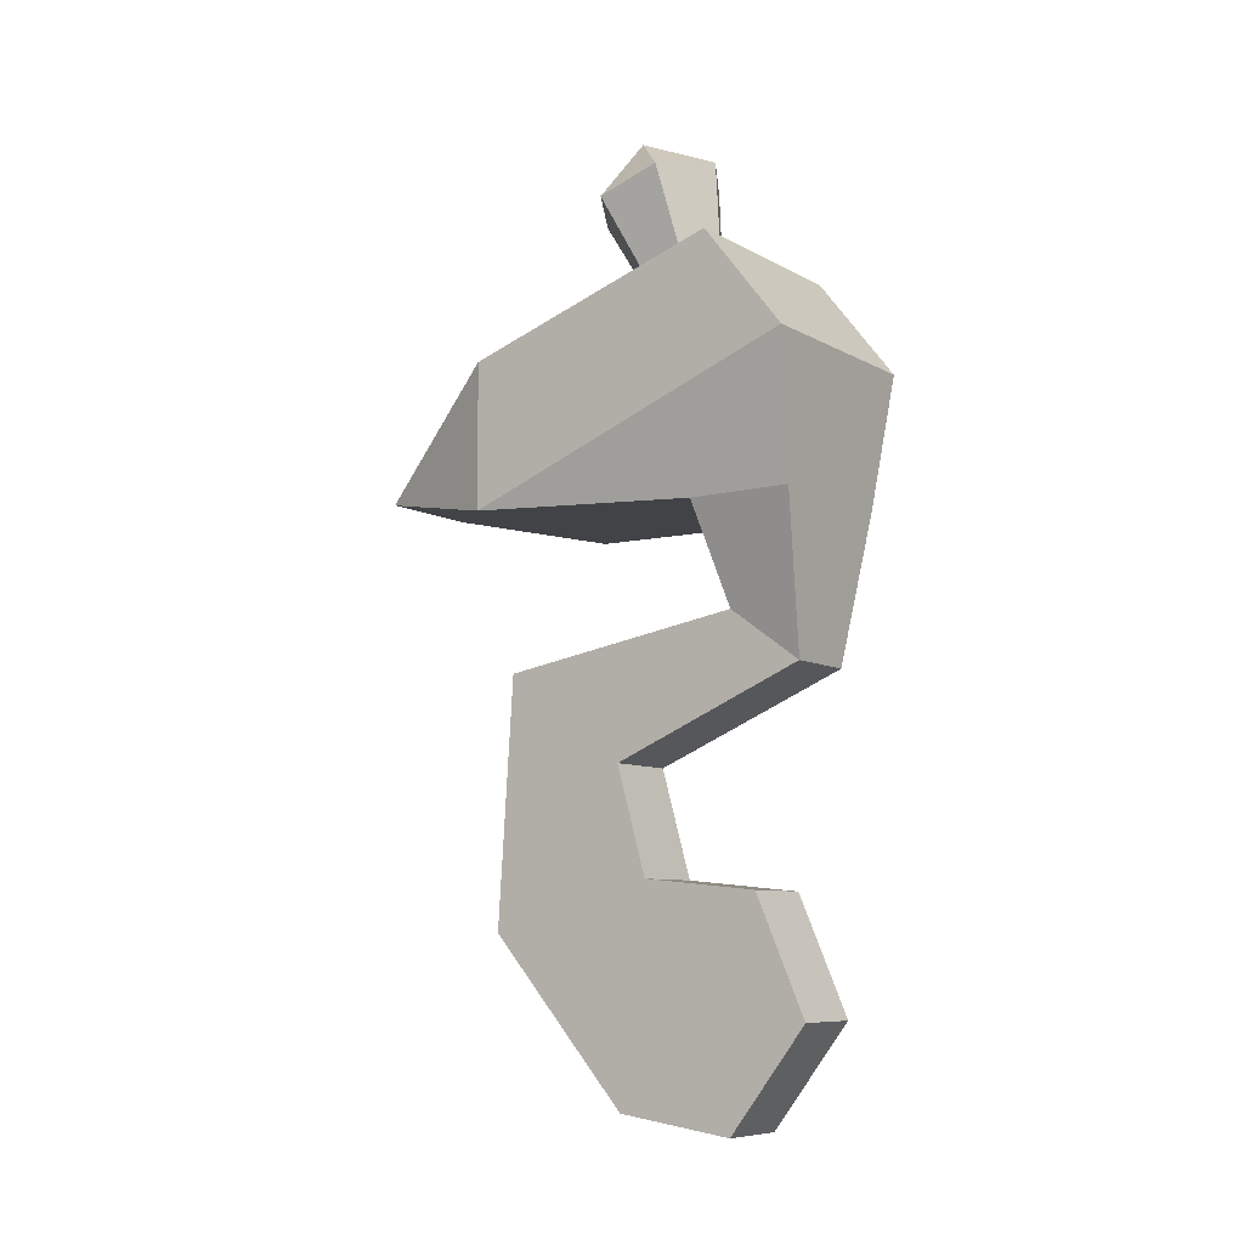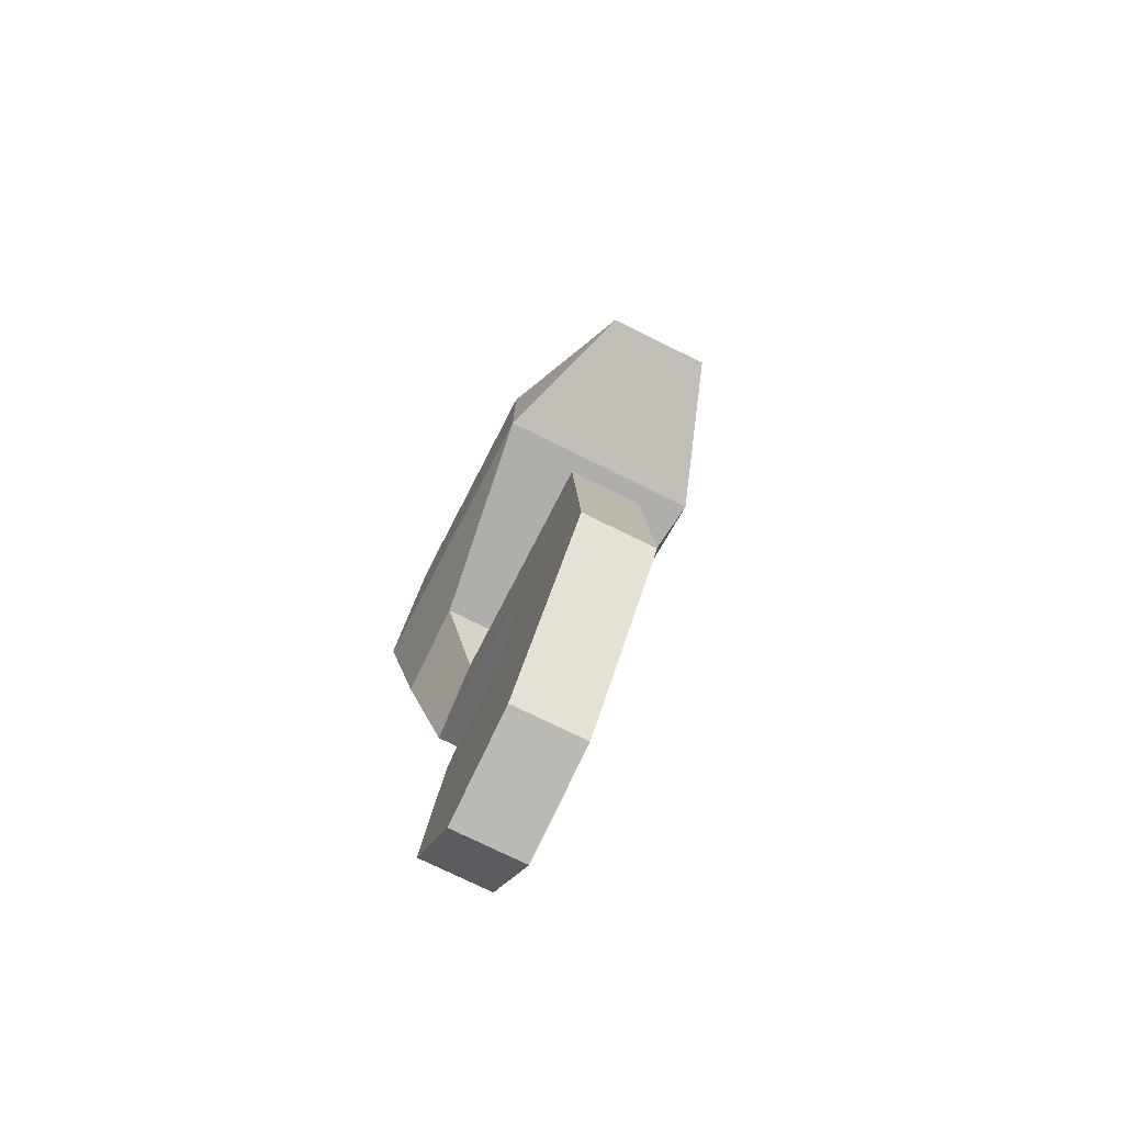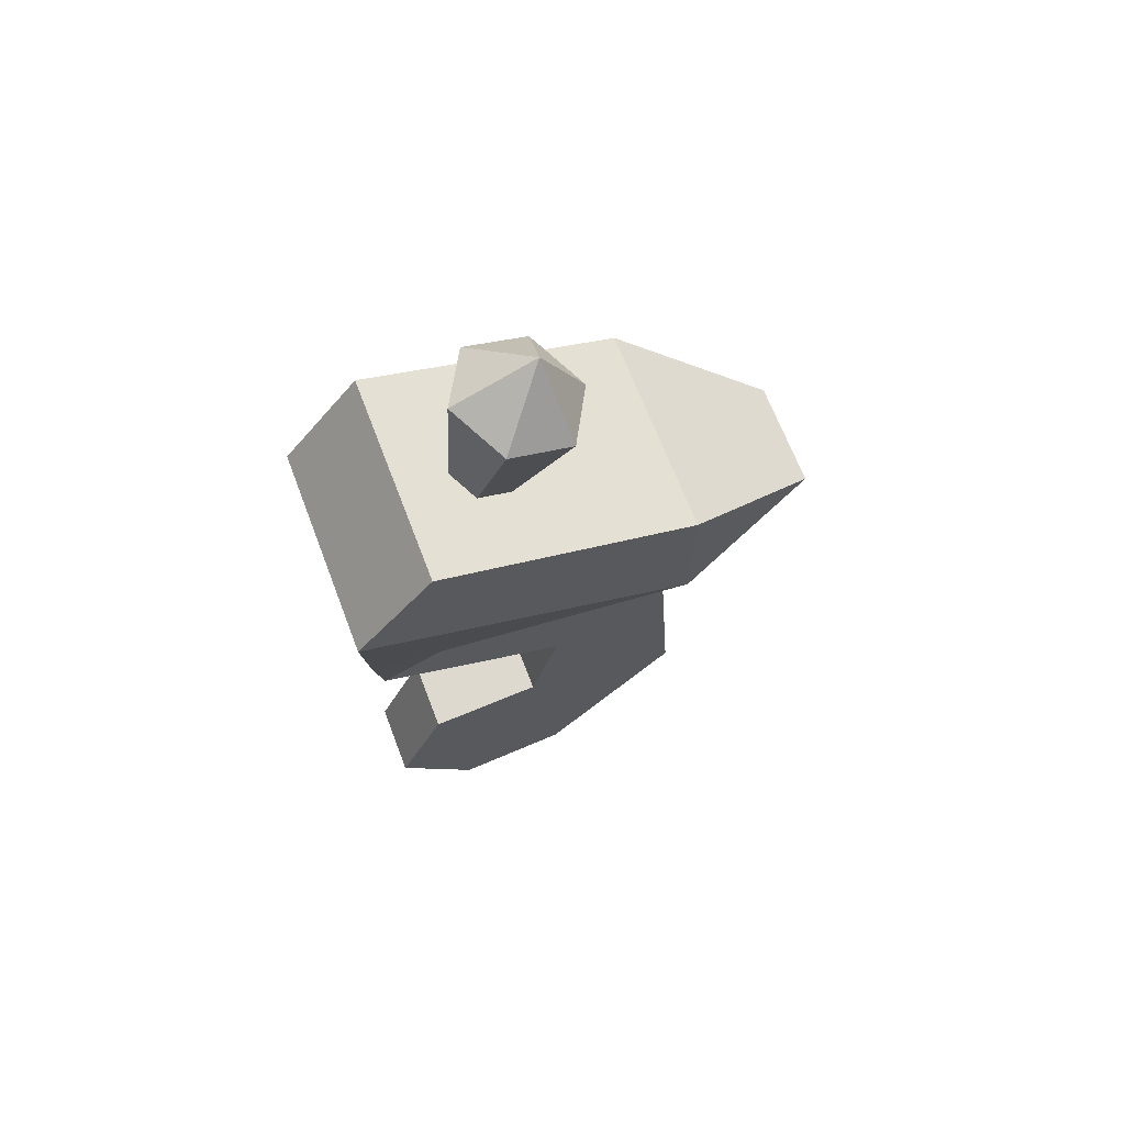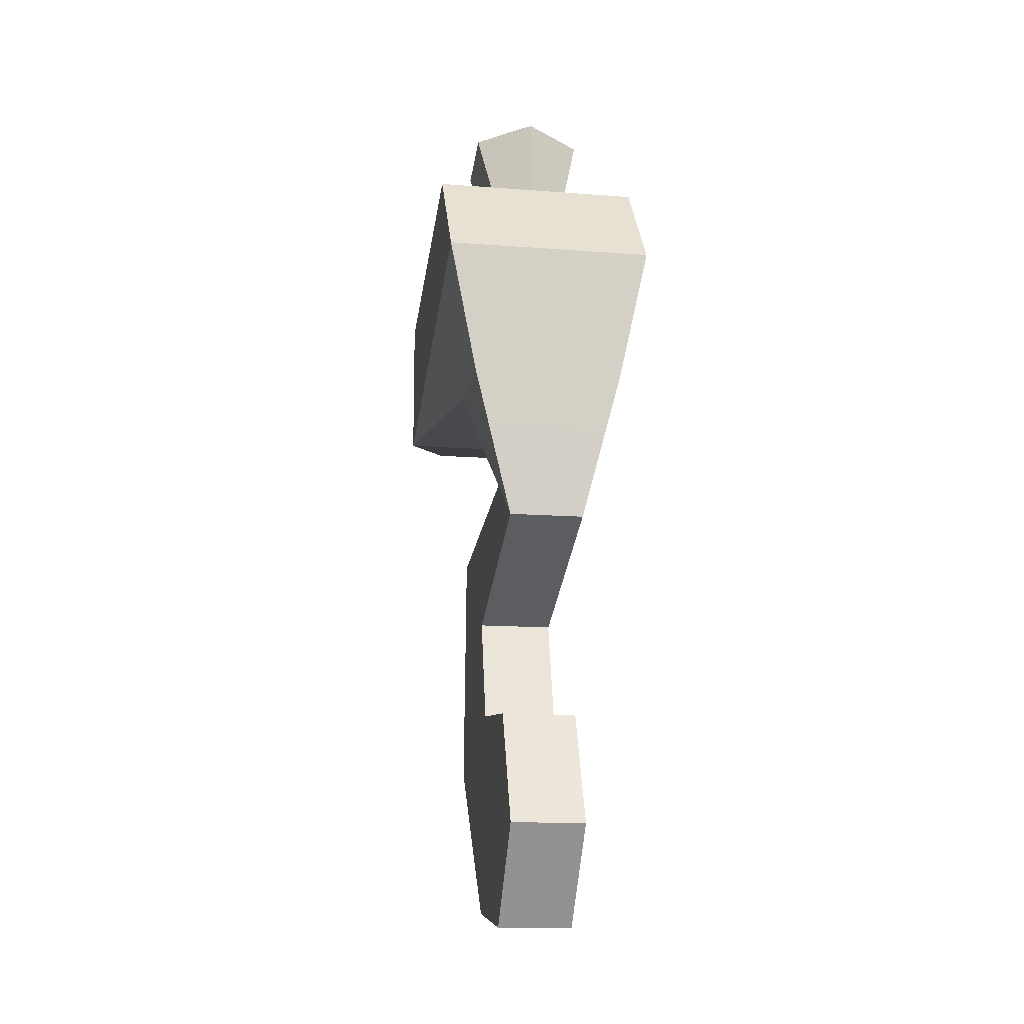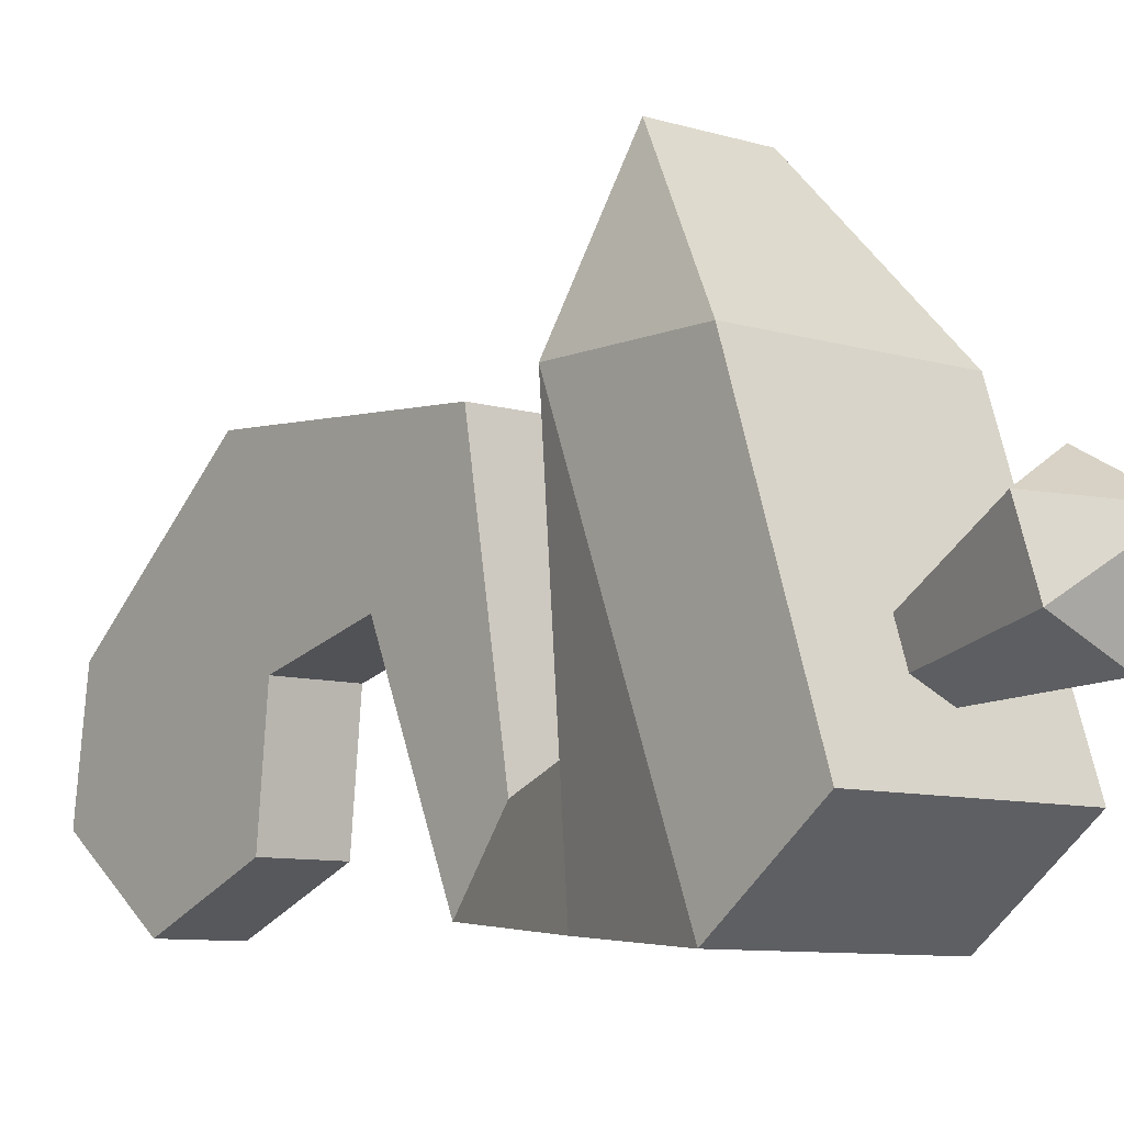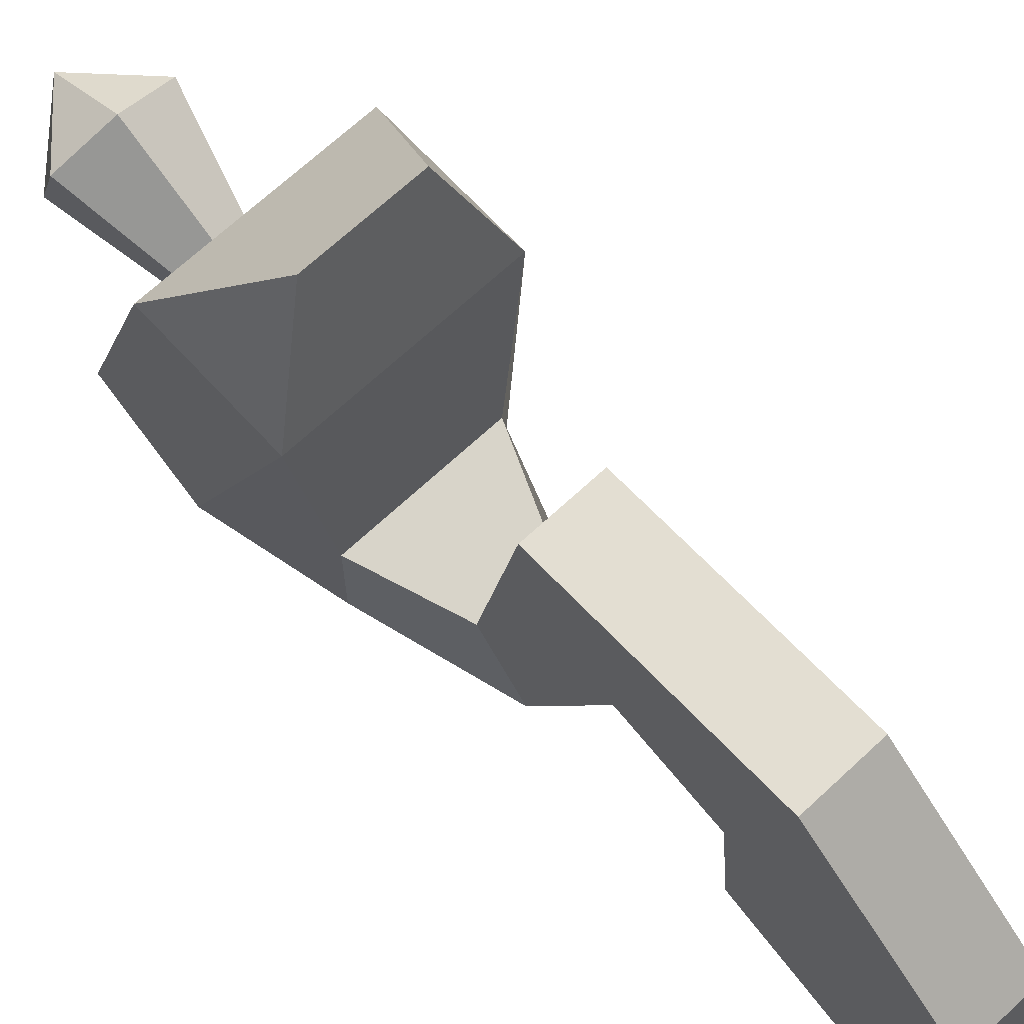
<metadata>
{"format":"obj","ext":"obj","renderer":"f3d","projection":"perspective","resolution":1024,"background":"white","views":[{"elev":-8.3,"azim":124.4,"up":"+Y"},{"elev":-75.6,"azim":-26.2,"up":"+Y"},{"elev":67.3,"azim":-110.9,"up":"+Y"},{"elev":-13.9,"azim":170.4,"up":"+Y"},{"elev":-8.2,"azim":138.9,"up":"+Z"},{"elev":69.0,"azim":-42.9,"up":"+Z"}]}
</metadata>
<code>
g SM_Wep_BlunderBuss_01_Trigger
v -0.009373 0.0808 0.02201
v -0.002088 0.06494 0.04226
v -0.009373 0.06071 0.02189
v 0.01996 0.0808 0.02202
v 0.01996 0.06071 0.02189
v 0.01267 0.06494 0.04226
v 0.0126 0.1029 0.0074
v 0.004658 0.1122 0.005874
v 0.0126 0.1058 -0.001309
v 0.0126 0.1058 -0.001309
v 0.004658 0.1122 0.005874
v 0.004661 0.1072 -0.005662
v 0.004661 0.1072 -0.005662
v 0.004658 0.1122 0.005874
v -0.003284 0.1058 -0.001311
v -0.003284 0.1058 -0.001311
v 0.004658 0.1122 0.005874
v -0.003284 0.1029 0.007397
v -0.003284 0.1029 0.007397
v 0.004658 0.1122 0.005874
v 0.004663 0.1015 0.01175
v 0.004663 0.1015 0.01175
v 0.004658 0.1122 0.005874
v 0.0126 0.1029 0.0074
v 2.202e-06 -0.01121 0.002388
v -0 -0.01266 -0.007866
v -0 -0.003766 -0.01469
v -0 0 0.007227
v -2.444e-06 0.006338 -0.01033
v 2.202e-06 0.007377 0
v -0 0.02748 0.006028
v -0 0.03889 -0.02095
v -0 0.04606 -0.01112
v -2.444e-06 0.04019 0.02293
v 2.202e-06 0.01269 0.001873
v -0 0.005911 0.02517
v 2.202e-06 0.007377 0
v -0 0 0.007227
v -2.444e-06 0.006338 -0.01033
v -0 -0.01654 0.00563
v -0 0.01105 -0.01437
v 2.202e-06 -0.01121 0.002388
v -0 -0.003766 -0.01469
v -2.444e-06 -0.0188 -0.01049
v 2.202e-06 -0.004828 -0.02122
v -0 -0.01266 -0.007866
v -0 0.03889 -0.02095
v -0.005393 0.05968 -0.02281
v -0.005393 0.05963 -0.008617
v -0 0.04606 -0.01112
v -0.005393 0.05968 -0.02281
v -0.009375 0.07853 -0.02433
v -0.009373 0.06071 0.02189
v -0.005393 0.05963 -0.008617
v -0.009375 0.07853 -0.02433
v -0.009375 0.09257 -0.01344
v -0.009373 0.0808 0.02201
v -0.009373 0.06071 0.02189
v -0 -0.01654 0.00563
v 0.01059 -0.01654 0.005627
v 0.01058 -0.0188 -0.01049
v -2.444e-06 -0.0188 -0.01049
v -2.444e-06 -0.0188 -0.01049
v 0.01058 -0.0188 -0.01049
v 0.01059 -0.004828 -0.02122
v 2.202e-06 -0.004828 -0.02122
v 2.202e-06 -0.004828 -0.02122
v 0.01059 -0.004828 -0.02122
v 0.01059 0.01105 -0.01437
v -0 0.01105 -0.01437
v -2.444e-06 0.04019 0.02293
v 0.01058 0.04019 0.02293
v 0.01059 0.005911 0.02517
v -0 0.005911 0.02517
v 2.202e-06 0.01269 0.001873
v 0.01059 0.01269 0.00187
v 0.01059 0.02748 0.006025
v -0 0.02748 0.006028
v -0 0.04606 -0.01112
v 0.01059 0.04606 -0.01112
v 0.01058 0.04019 0.02293
v -2.444e-06 0.04019 0.02293
v -0 0.02748 0.006028
v 0.01059 0.02748 0.006025
v 0.01059 0.03889 -0.02095
v -0 0.03889 -0.02095
v -0.005393 0.05963 -0.008617
v 0.01597 0.05963 -0.008615
v 0.01059 0.04606 -0.01112
v -0 0.04606 -0.01112
v -0 0.03889 -0.02095
v 0.01059 0.03889 -0.02095
v 0.01597 0.05968 -0.0228
v -0.005393 0.05968 -0.02281
v 0.01996 0.07853 -0.02433
v -0.009375 0.07853 -0.02433
v -0.009373 0.06071 0.02189
v 0.01996 0.06071 0.02189
v 0.01597 0.05963 -0.008615
v -0.005393 0.05963 -0.008617
v -0.009375 0.07853 -0.02433
v 0.01996 0.07853 -0.02433
v 0.01996 0.09257 -0.01344
v -0.009375 0.09257 -0.01344
v -0.009375 0.09257 -0.01344
v 0.01996 0.09257 -0.01344
v 0.01996 0.0808 0.02202
v -0.009373 0.0808 0.02201
v -0.002088 0.06494 0.04226
v 0.01267 0.06494 0.04226
v 0.01996 0.06071 0.02189
v -0.009373 0.06071 0.02189
v -0.009373 0.0808 0.02201
v 0.01996 0.0808 0.02202
v 0.01267 0.06494 0.04226
v -0.002088 0.06494 0.04226
v -0 0.01105 -0.01437
v 0.01059 0.01105 -0.01437
v 0.01059 0.01269 0.00187
v 2.202e-06 0.01269 0.001873
v -0 0.005911 0.02517
v 0.01059 0.005911 0.02517
v 0.01059 -0.01654 0.005627
v -0 -0.01654 0.00563
v 0.01059 -0.004828 -0.02122
v 0.01058 -0.0188 -0.01049
v 0.01059 -0.01654 0.005627
v 0.01059 0.005911 0.02517
v 0.01059 0.01105 -0.01437
v 0.01059 0.01269 0.00187
v 0.01058 0.04019 0.02293
v 0.01059 0.02748 0.006025
v 0.01059 0.04606 -0.01112
v 0.01059 0.03889 -0.02095
v 0.01059 0.03889 -0.02095
v 0.01059 0.04606 -0.01112
v 0.01597 0.05963 -0.008615
v 0.01597 0.05968 -0.0228
v 0.01597 0.05968 -0.0228
v 0.01597 0.05963 -0.008615
v 0.01996 0.06071 0.02189
v 0.01996 0.07853 -0.02433
v 0.01996 0.07853 -0.02433
v 0.01996 0.06071 0.02189
v 0.01996 0.0808 0.02202
v 0.01996 0.09257 -0.01344
v 0.008627 0.08694 -0.0001477
v 0.0126 0.1029 0.0074
v 0.0126 0.1058 -0.001309
v 0.008625 0.08838 -0.004495
v 0.008625 0.08838 -0.004495
v 0.0126 0.1058 -0.001309
v 0.004661 0.1072 -0.005662
v 0.004661 0.0891 -0.006675
v 0.004661 0.0891 -0.006675
v 0.004661 0.1072 -0.005662
v -0.003284 0.1058 -0.001311
v 0.0006904 0.08838 -0.004495
v 0.0006904 0.08838 -0.004495
v -0.003284 0.1058 -0.001311
v -0.003284 0.1029 0.007397
v 0.0006926 0.08694 -0.0001477
v 0.0006926 0.08694 -0.0001477
v -0.003284 0.1029 0.007397
v 0.004663 0.1015 0.01175
v 0.004661 0.08622 0.002024
v 0.004661 0.08622 0.002024
v 0.004663 0.1015 0.01175
v 0.0126 0.1029 0.0074
v 0.008627 0.08694 -0.0001477
g SM_Wep_BlunderBuss_01_Trigger_0
f 3 2 1
f 6 5 4
f 9 8 7
f 12 11 10
f 15 14 13
f 18 17 16
f 21 20 19
f 24 23 22
f 27 26 25
f 25 28 27
f 28 29 27
f 28 30 29
f 33 32 31
f 34 33 31
f 34 31 35
f 36 34 35
f 35 37 36
f 37 38 36
f 39 37 35
f 36 38 40
f 41 39 35
f 38 42 40
f 43 39 41
f 40 42 44
f 45 43 41
f 42 46 44
f 46 43 45
f 44 46 45
f 49 48 47
f 50 49 47
f 53 52 51
f 54 53 51
f 57 56 55
f 58 57 55
f 61 60 59
f 62 61 59
f 65 64 63
f 66 65 63
f 69 68 67
f 70 69 67
f 73 72 71
f 74 73 71
f 77 76 75
f 78 77 75
f 81 80 79
f 82 81 79
f 85 84 83
f 86 85 83
f 89 88 87
f 90 89 87
f 93 92 91
f 94 93 91
f 95 93 94
f 96 95 94
f 99 98 97
f 100 99 97
f 103 102 101
f 104 103 101
f 107 106 105
f 108 107 105
f 111 110 109
f 112 111 109
f 115 114 113
f 116 115 113
f 119 118 117
f 120 119 117
f 123 122 121
f 124 123 121
f 127 126 125
f 125 128 127
f 125 129 128
f 129 130 128
f 131 128 130
f 132 131 130
f 133 131 132
f 134 133 132
f 137 136 135
f 138 137 135
f 141 140 139
f 142 141 139
f 145 144 143
f 146 145 143
f 149 148 147
f 150 149 147
f 153 152 151
f 154 153 151
f 157 156 155
f 158 157 155
f 161 160 159
f 162 161 159
f 165 164 163
f 166 165 163
f 169 168 167
f 170 169 167

</code>
